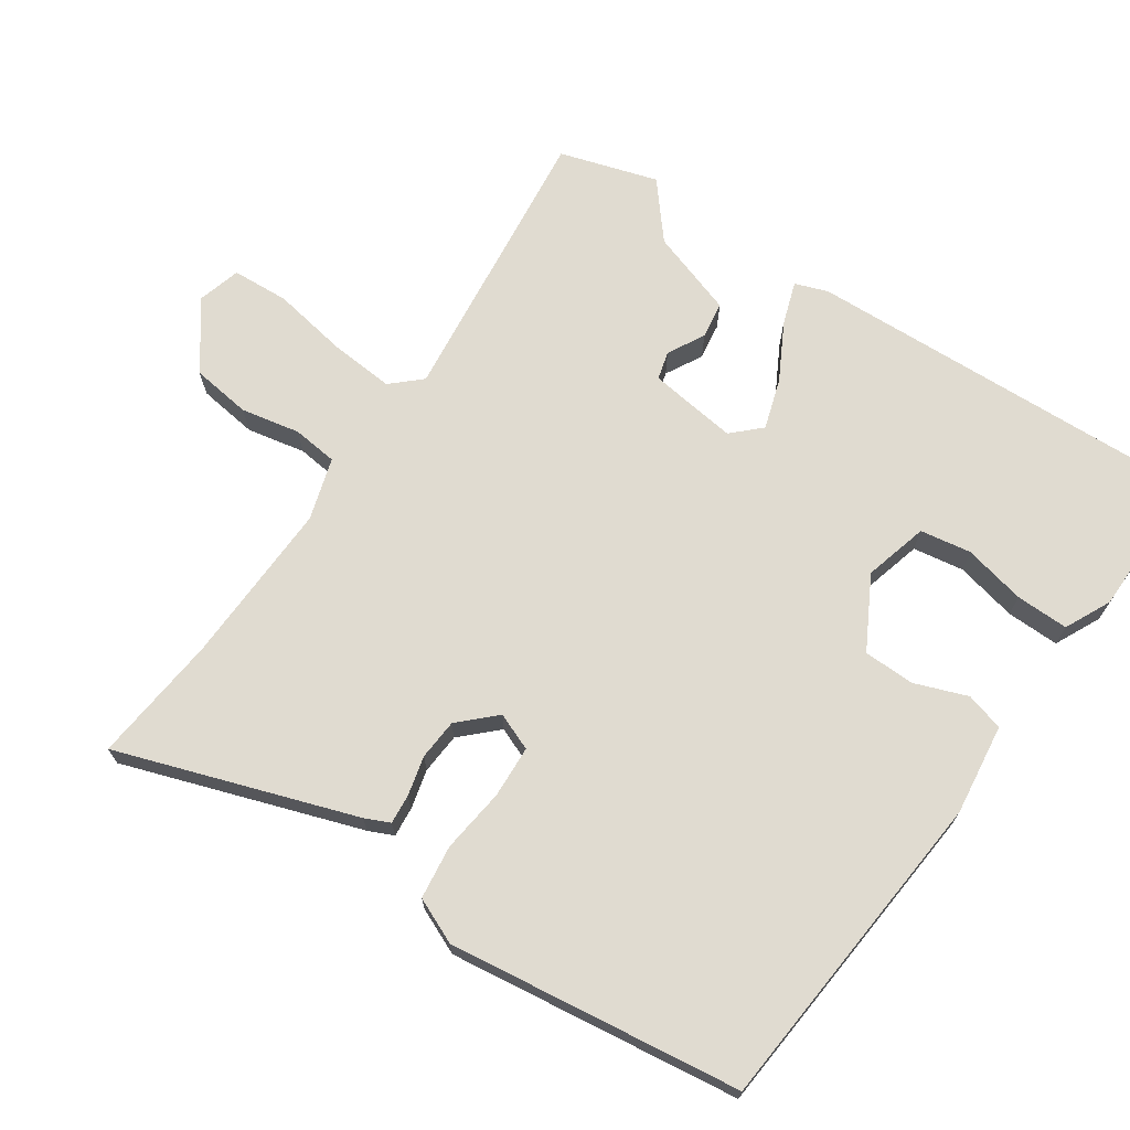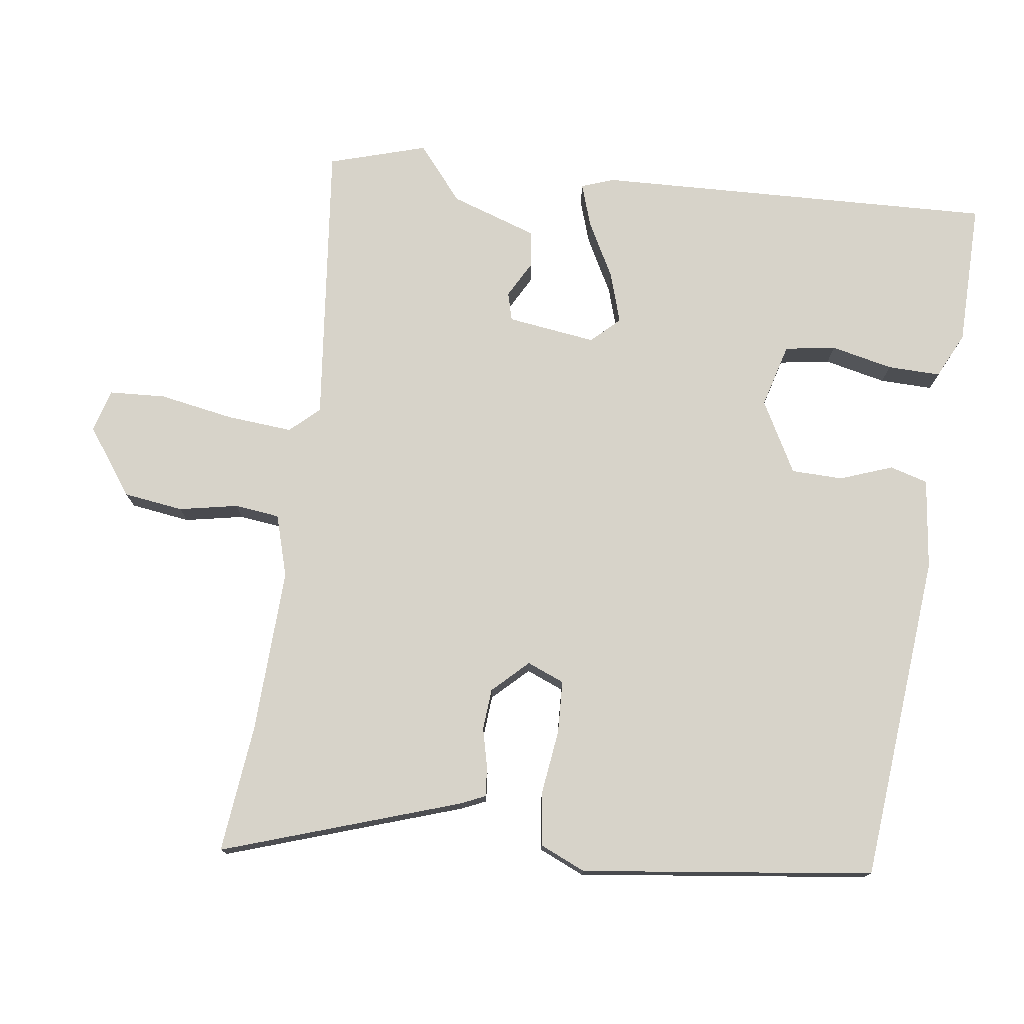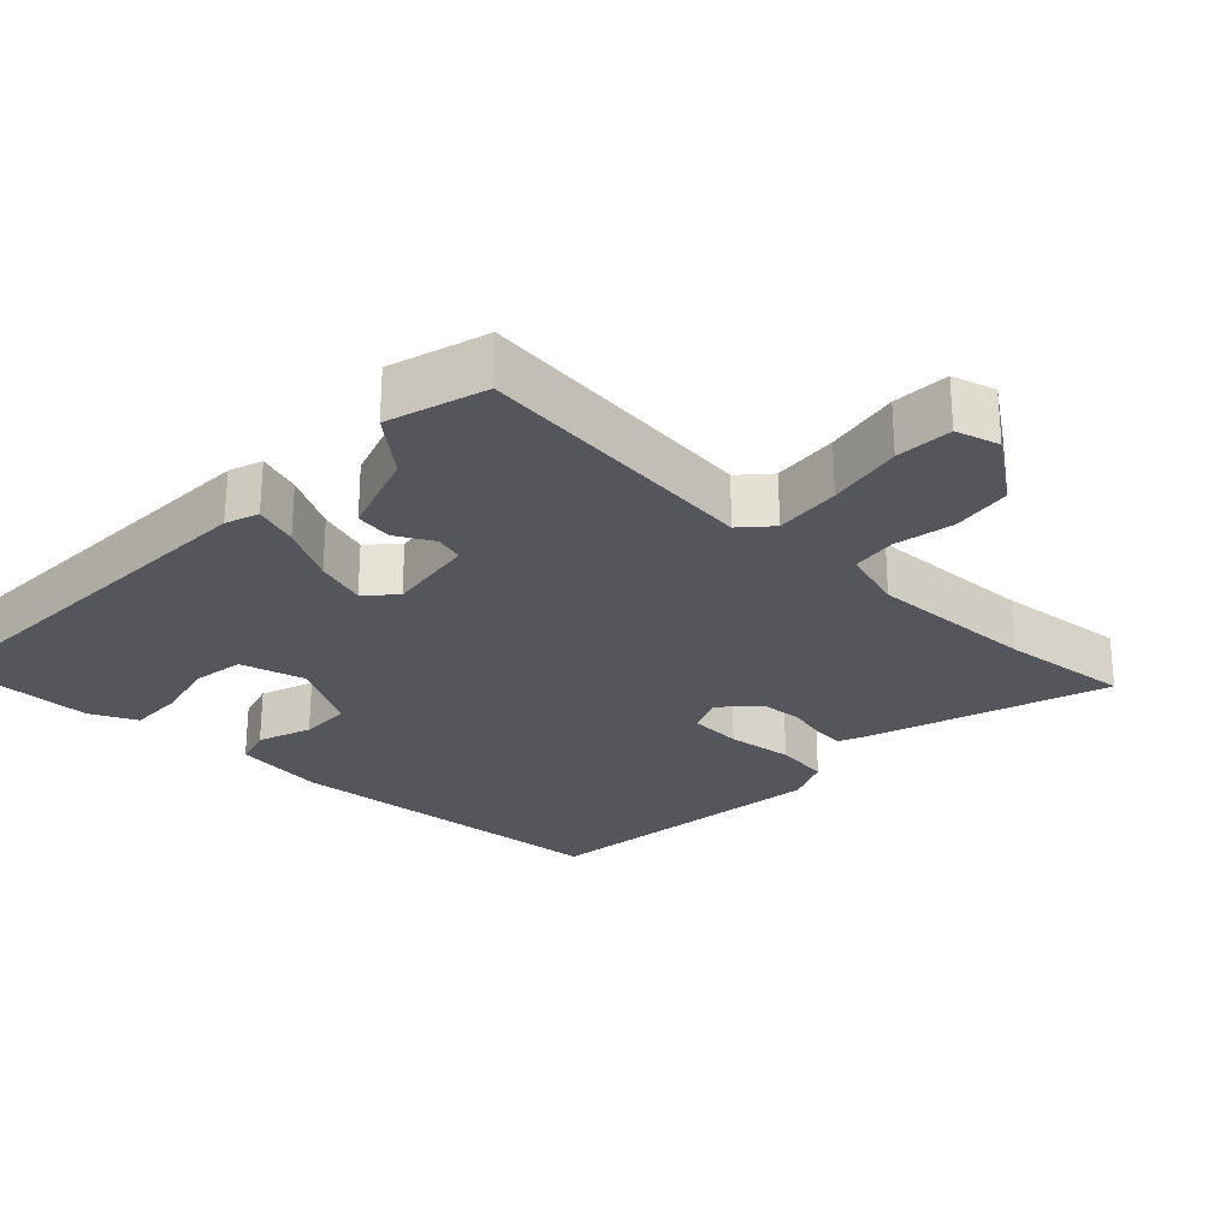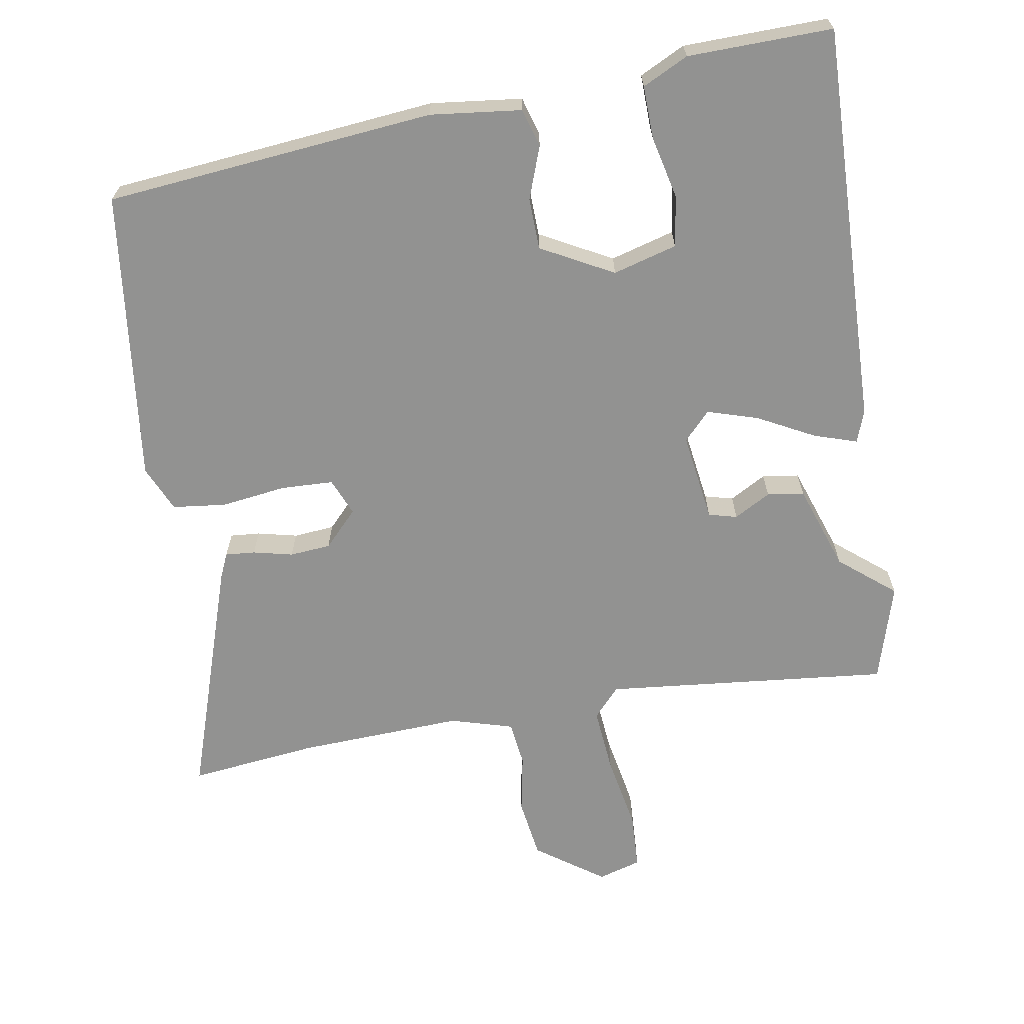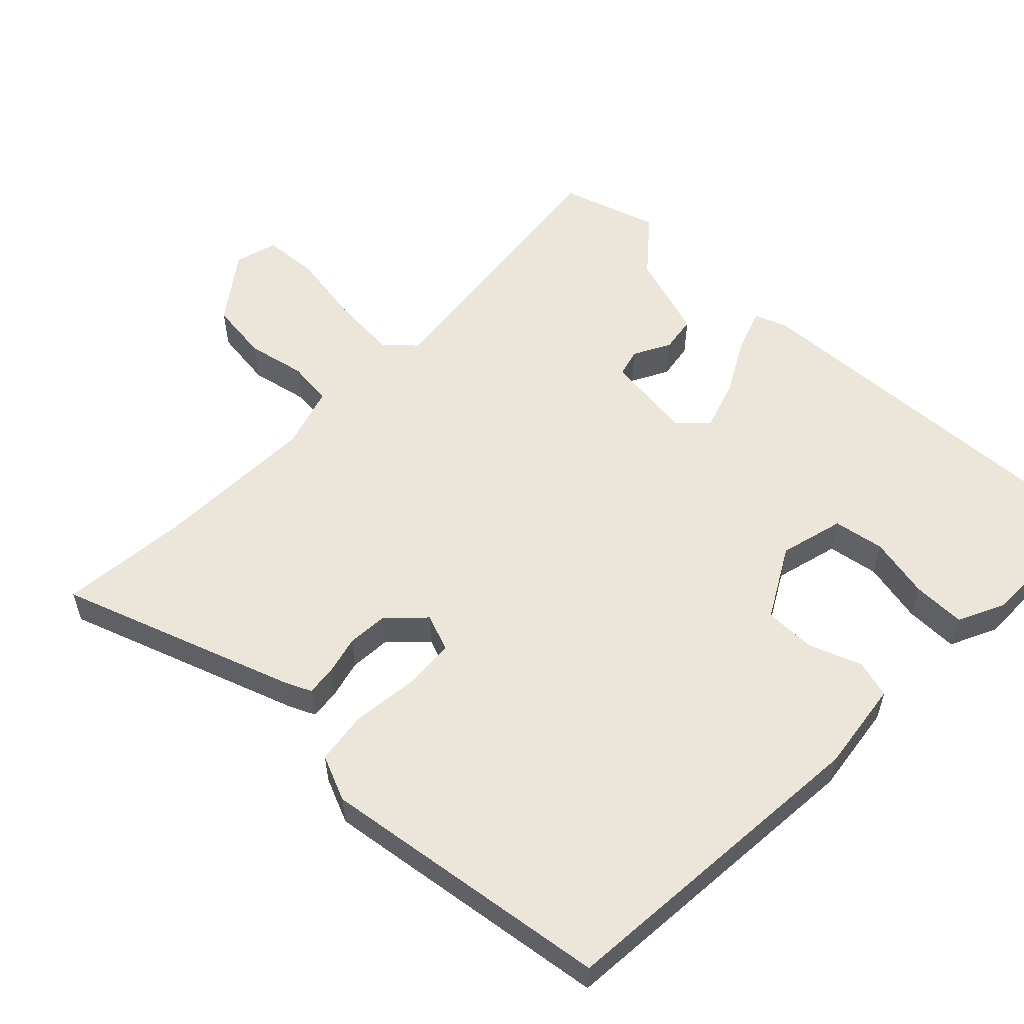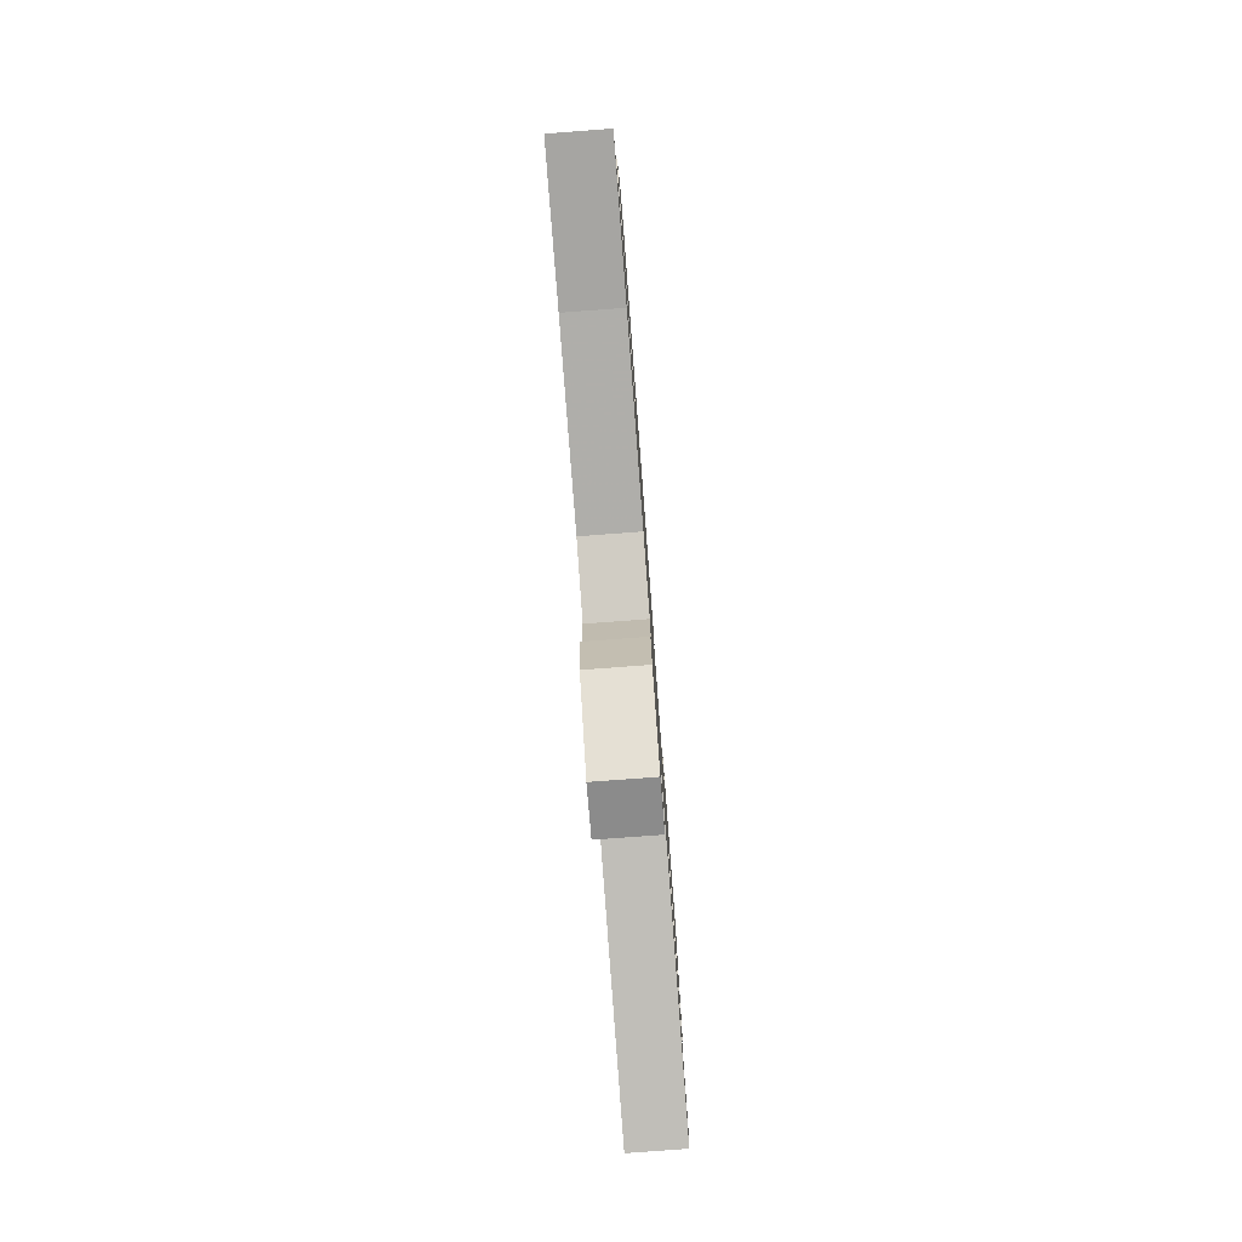
<metadata>
{"format":"obj","ext":"obj","renderer":"f3d","projection":"perspective","resolution":1024,"background":"white","views":[{"elev":69.9,"azim":-55.5,"up":"+Y"},{"elev":76.2,"azim":-81.8,"up":"+Y"},{"elev":-26.3,"azim":136.9,"up":"+Y"},{"elev":-66.3,"azim":10.4,"up":"+Y"},{"elev":56.1,"azim":-46.0,"up":"+Y"},{"elev":-79.3,"azim":-85.7,"up":"+Z"}]}
</metadata>
<code>
v 0.55 0.07 0.486
v 0.525 0.07 -0.082
v 0.508 0.07 -0.128
v 0.447 0.07 -0.107
v 0.368 0.07 -0.064
v 0.297 0.07 -0.041
v 0.259 0.07 -0.08
v 0.275 0.07 -0.206
v 0.315 0.07 -0.217
v 0.367 0.07 -0.189
v 0.419 0.07 -0.197
v 0.459 0.07 -0.319
v 0.536 0.07 -0.384
v 0.493 0.07 -0.522
v 0.089 0.07 -0.475
v 0.051 0.07 -0.516
v 0.058 0.07 -0.609
v 0.076 0.07 -0.715
v 0.071 0.07 -0.795
v 0.01 0.07 -0.812
v -0.084 0.07 -0.743
v -0.095 0.07 -0.658
v -0.078 0.07 -0.575
v -0.085 0.07 -0.511
v -0.173 0.07 -0.484
v -0.407 0.07 -0.491
v -0.589 0.07 -0.509
v -0.473 0.07 -0.174
v -0.457 0.07 -0.139
v -0.415 0.07 -0.143
v -0.359 0.07 -0.157
v -0.301 0.07 -0.153
v -0.253 0.07 -0.104
v -0.274 0.07 -0.051
v -0.348 0.07 -0.047
v -0.44 0.07 -0.058
v -0.516 0.07 -0.048
v -0.544 0.07 0.017
v -0.488 0.07 0.431
v -0.021 0.07 0.469
v 0.108 0.07 0.452
v 0.123 0.07 0.398
v 0.095 0.07 0.324
v 0.096 0.07 0.251
v 0.197 0.07 0.195
v 0.288 0.07 0.219
v 0.3 0.07 0.291
v 0.281 0.07 0.379
v 0.28 0.07 0.454
v 0.345 0.07 0.485
v 0.55 0 0.486
v 0.525 0 -0.082
v 0.508 0 -0.128
v 0.447 0 -0.107
v 0.368 0 -0.064
v 0.297 0 -0.041
v 0.259 0 -0.08
v 0.275 0 -0.206
v 0.315 0 -0.217
v 0.367 0 -0.189
v 0.419 0 -0.197
v 0.459 0 -0.319
v 0.536 0 -0.384
v 0.493 0 -0.522
v 0.089 0 -0.475
v 0.051 0 -0.516
v 0.058 0 -0.609
v 0.076 0 -0.715
v 0.071 0 -0.795
v 0.01 0 -0.812
v -0.084 0 -0.743
v -0.095 0 -0.658
v -0.078 0 -0.575
v -0.085 0 -0.511
v -0.173 0 -0.484
v -0.407 0 -0.491
v -0.589 0 -0.509
v -0.473 0 -0.174
v -0.457 0 -0.139
v -0.415 0 -0.143
v -0.359 0 -0.157
v -0.301 0 -0.153
v -0.253 0 -0.104
v -0.274 0 -0.051
v -0.348 0 -0.047
v -0.44 0 -0.058
v -0.516 0 -0.048
v -0.544 0 0.017
v -0.488 0 0.431
v -0.021 0 0.469
v 0.108 0 0.452
v 0.123 0 0.398
v 0.095 0 0.324
v 0.096 0 0.251
v 0.197 0 0.195
v 0.288 0 0.219
v 0.3 0 0.291
v 0.281 0 0.379
v 0.28 0 0.454
v 0.345 0 0.485
f 2 3 4
f 1 2 4
f 50 1 4
f 49 50 4
f 48 49 4
f 47 48 4
f 46 47 4 5
f 45 46 5 6
f 44 45 6 7
f 41 42 43
f 40 41 43
f 39 40 43
f 38 39 43
f 37 38 43
f 36 37 43
f 35 36 43
f 34 35 43 44
f 44 7 8
f 34 44 8
f 33 34 8
f 29 30 31
f 28 29 31
f 27 28 31
f 26 27 31
f 25 26 31 32
f 33 8 9
f 32 33 9
f 25 32 9
f 24 25 9
f 21 22 23
f 20 21 23
f 19 20 23
f 18 19 23
f 17 18 23
f 16 17 23 24
f 12 13 14 15
f 11 12 15
f 10 11 15
f 9 10 15
f 24 9 15
f 15 16 24
f 54 53 52
f 54 52 51
f 54 51 100
f 54 100 99
f 54 99 98
f 54 98 97
f 55 54 97 96
f 56 55 96 95
f 57 56 95 94
f 93 92 91
f 93 91 90
f 93 90 89
f 93 89 88
f 93 88 87
f 93 87 86
f 93 86 85
f 94 93 85 84
f 58 57 94
f 58 94 84
f 58 84 83
f 81 80 79
f 81 79 78
f 81 78 77
f 81 77 76
f 82 81 76 75
f 59 58 83
f 59 83 82
f 59 82 75
f 59 75 74
f 73 72 71
f 73 71 70
f 73 70 69
f 73 69 68
f 73 68 67
f 74 73 67 66
f 65 64 63 62
f 65 62 61
f 65 61 60
f 65 60 59
f 65 59 74
f 74 66 65
f 1 51 52 2
f 2 52 53 3
f 3 53 54 4
f 4 54 55 5
f 5 55 56 6
f 6 56 57 7
f 7 57 58 8
f 8 58 59 9
f 9 59 60 10
f 10 60 61 11
f 11 61 62 12
f 12 62 63 13
f 13 63 64 14
f 14 64 65 15
f 15 65 66 16
f 16 66 67 17
f 17 67 68 18
f 18 68 69 19
f 19 69 70 20
f 20 70 71 21
f 21 71 72 22
f 22 72 73 23
f 23 73 74 24
f 24 74 75 25
f 25 75 76 26
f 26 76 77 27
f 27 77 78 28
f 28 78 79 29
f 29 79 80 30
f 30 80 81 31
f 31 81 82 32
f 32 82 83 33
f 33 83 84 34
f 34 84 85 35
f 35 85 86 36
f 36 86 87 37
f 37 87 88 38
f 38 88 89 39
f 39 89 90 40
f 40 90 91 41
f 41 91 92 42
f 42 92 93 43
f 43 93 94 44
f 44 94 95 45
f 45 95 96 46
f 46 96 97 47
f 47 97 98 48
f 48 98 99 49
f 49 99 100 50
f 50 100 51 1

</code>
